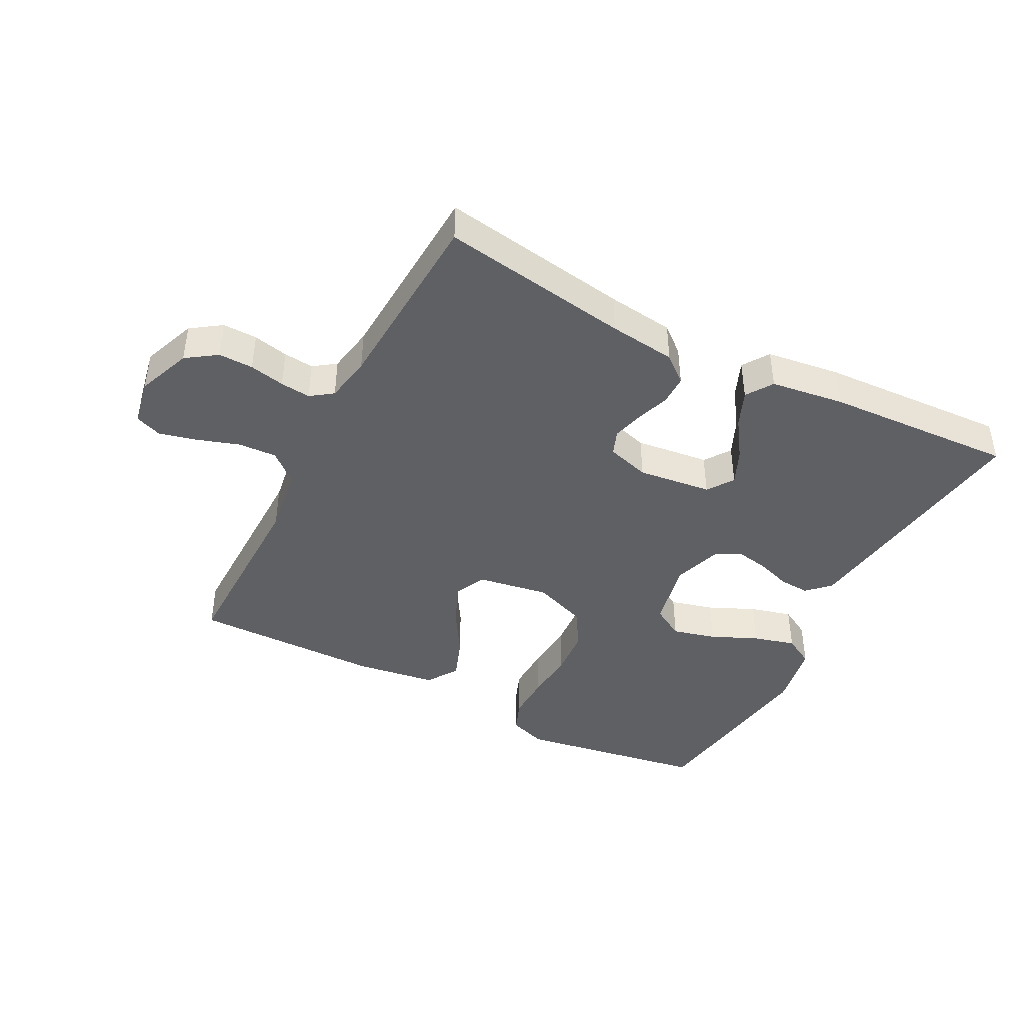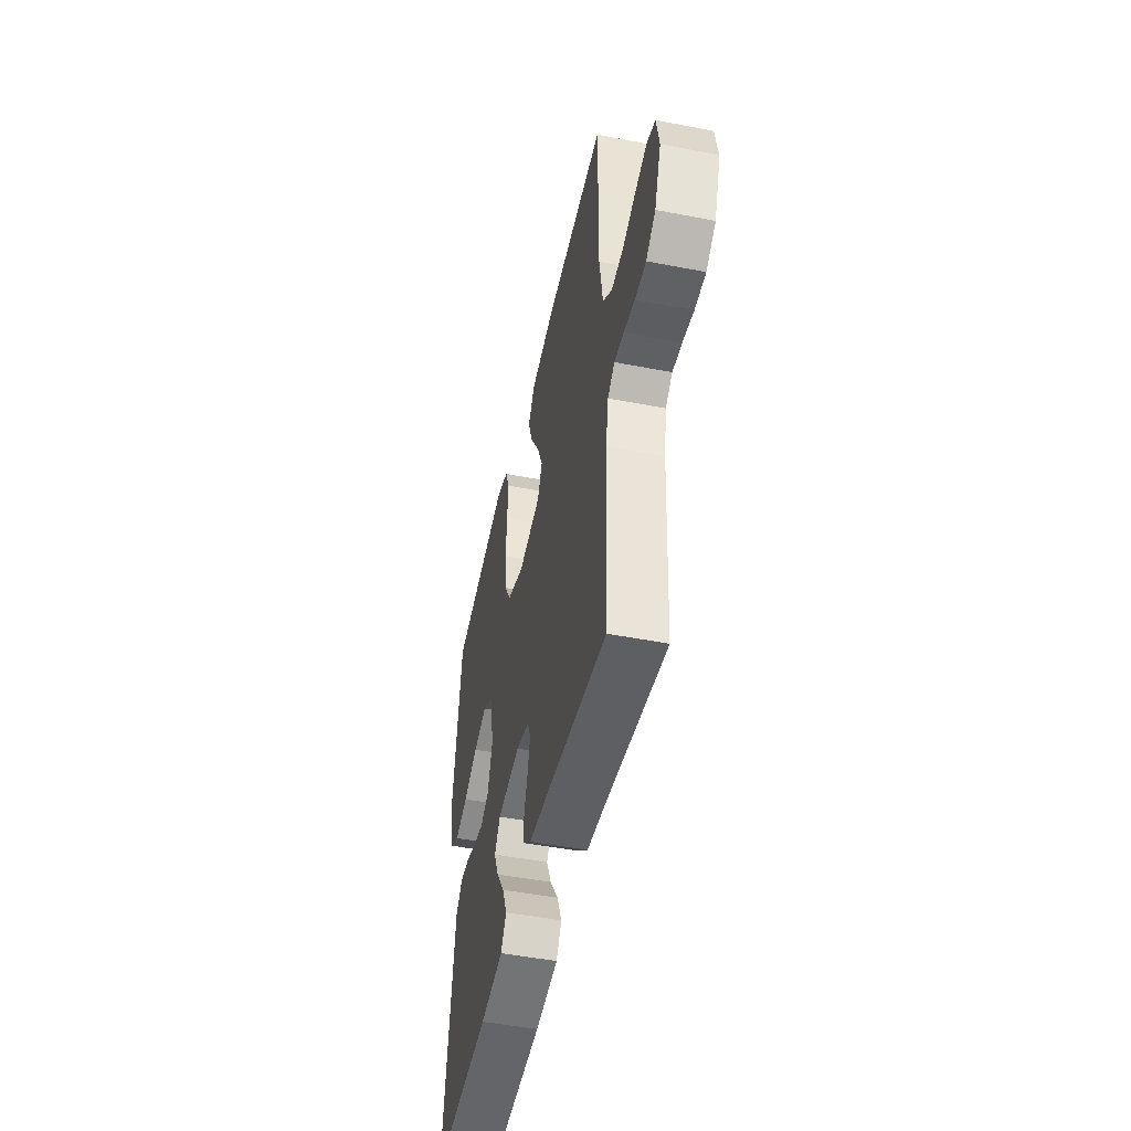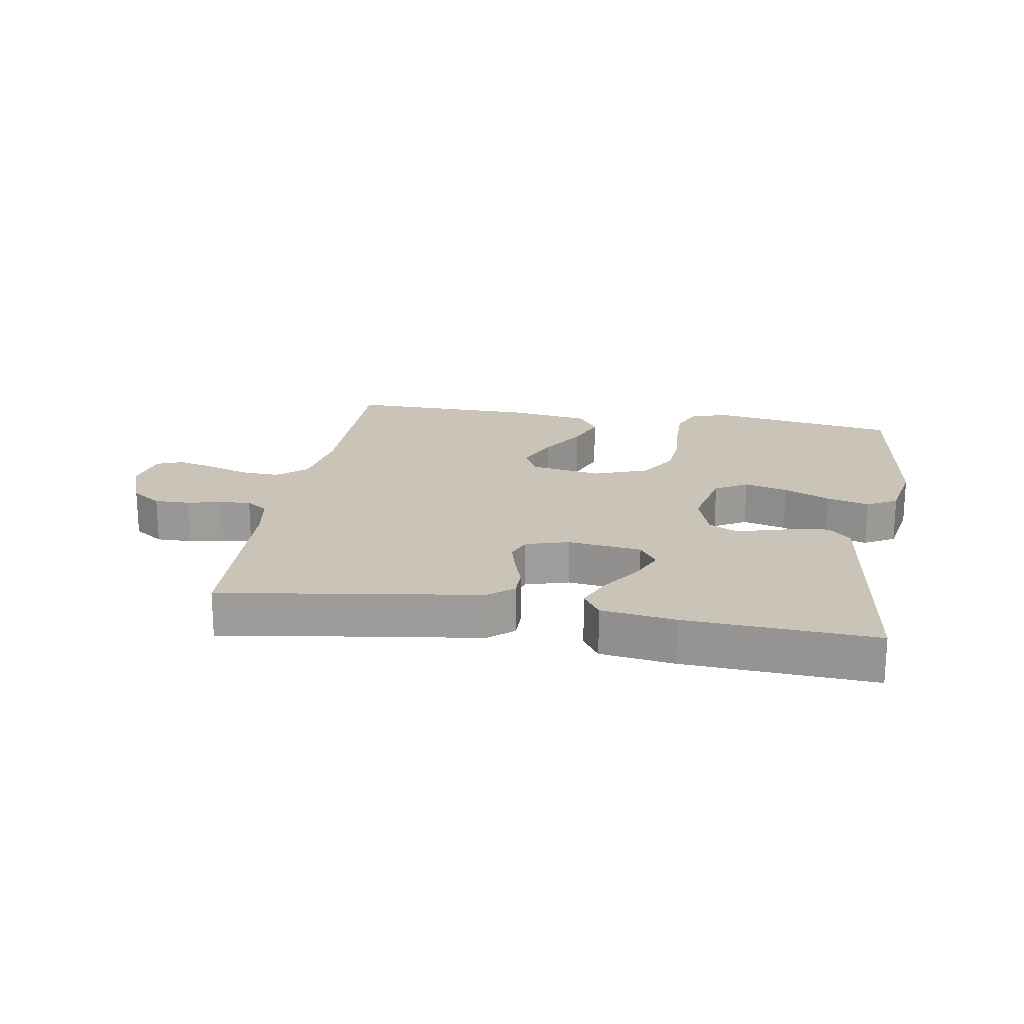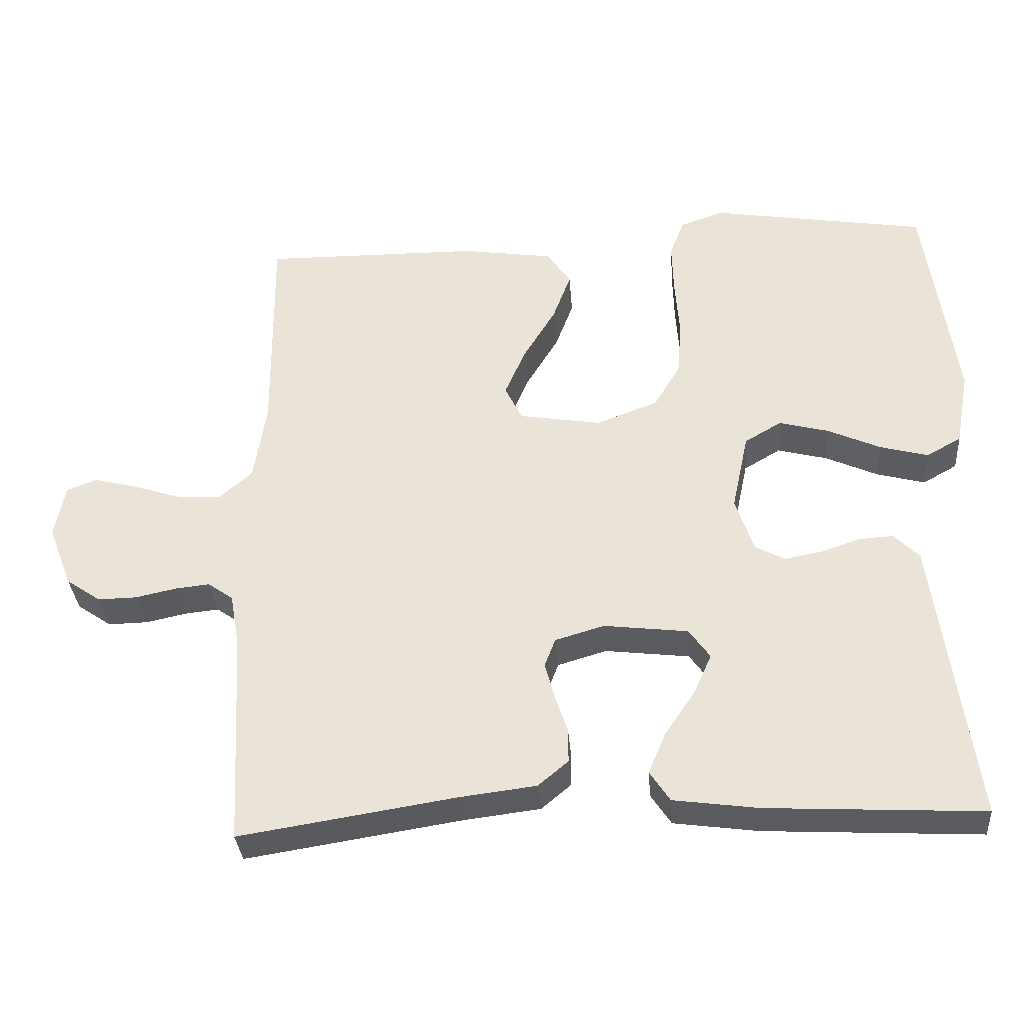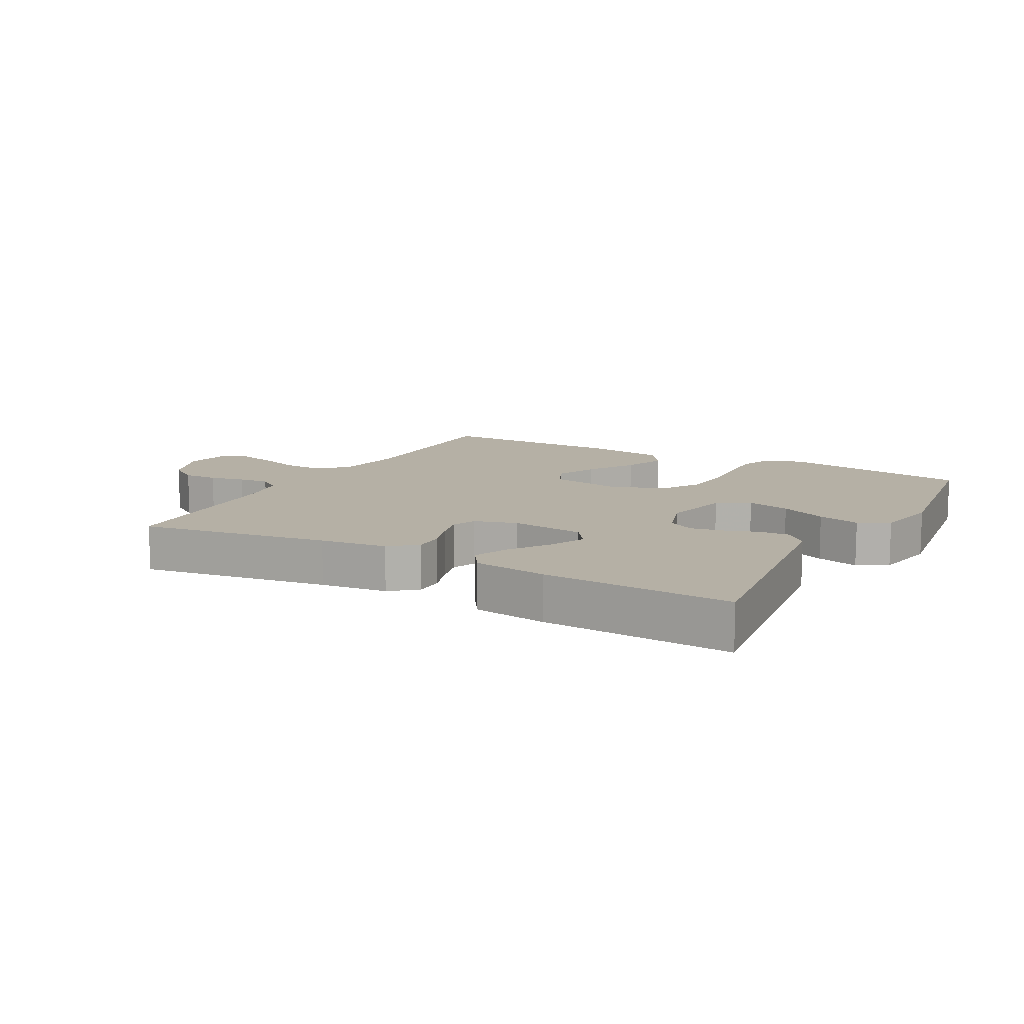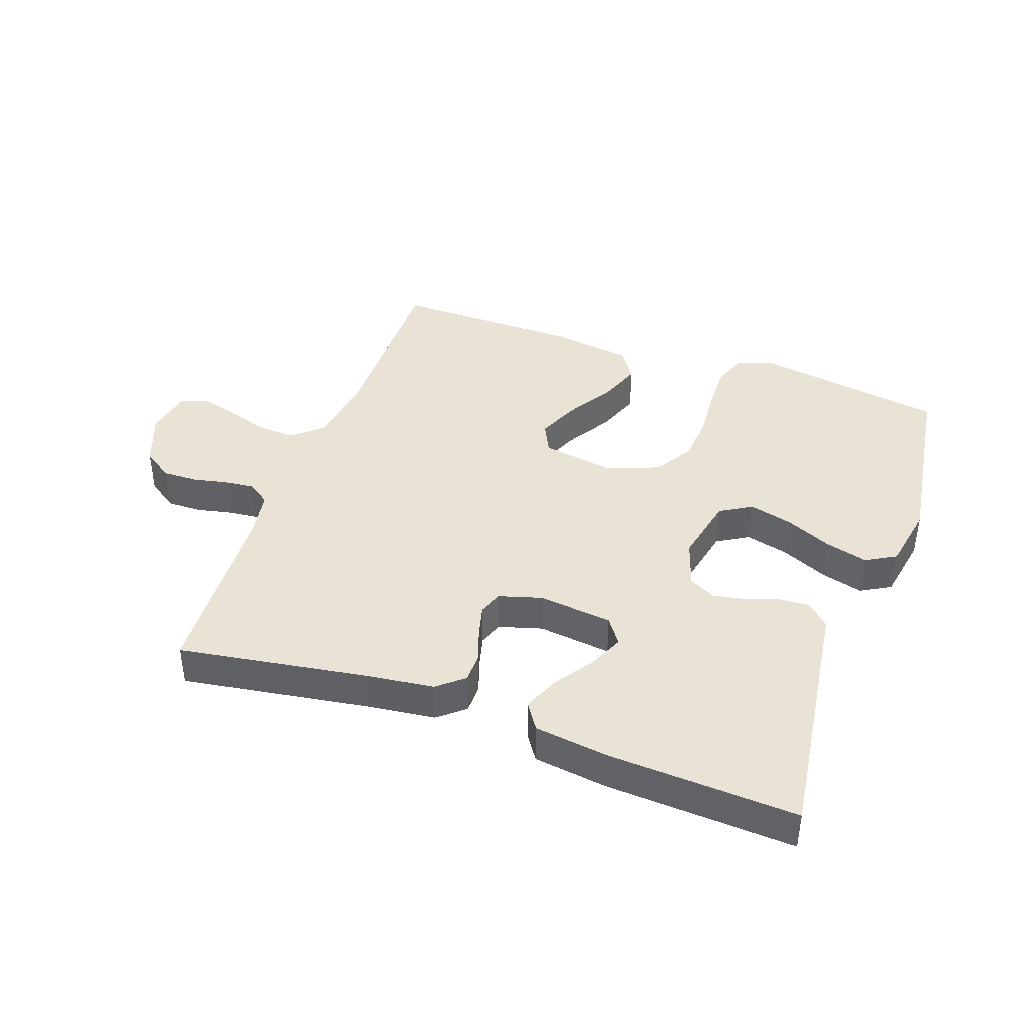
<metadata>
{"format":"obj","ext":"obj","renderer":"f3d","projection":"perspective","resolution":1024,"background":"white","views":[{"elev":-42.8,"azim":152.5,"up":"+Y"},{"elev":-48.4,"azim":77.8,"up":"+Z"},{"elev":19.9,"azim":-170.3,"up":"+Y"},{"elev":-33.6,"azim":-175.6,"up":"+Z"},{"elev":11.7,"azim":-151.1,"up":"+Y"},{"elev":41.2,"azim":-160.4,"up":"+Y"}]}
</metadata>
<code>
v 0.5 0.07 0.5
v 0.497 0.07 0.2
v 0.514 0.07 0.09
v 0.56 0.07 0.05
v 0.621 0.07 0.053
v 0.688 0.07 0.075
v 0.748 0.07 0.09
v 0.79 0.07 0.074
v 0.804 0.07 0
v 0.771 0.07 -0.086
v 0.723 0.07 -0.119
v 0.668 0.07 -0.118
v 0.612 0.07 -0.106
v 0.564 0.07 -0.101
v 0.529 0.07 -0.126
v 0.516 0.07 -0.2
v 0.5 0.07 -0.5
v 0.2 0.07 -0.453
v 0.094 0.07 -0.44
v 0.052 0.07 -0.405
v 0.052 0.07 -0.358
v 0.07 0.07 -0.305
v 0.083 0.07 -0.255
v 0.068 0.07 -0.216
v 0 0.07 -0.196
v -0.117 0.07 -0.21
v -0.146 0.07 -0.251
v -0.121 0.07 -0.307
v -0.079 0.07 -0.369
v -0.055 0.07 -0.426
v -0.083 0.07 -0.468
v -0.2 0.07 -0.484
v -0.5 0.07 -0.5
v -0.46 0.07 -0.2
v -0.447 0.07 -0.102
v -0.412 0.07 -0.067
v -0.364 0.07 -0.07
v -0.311 0.07 -0.088
v -0.259 0.07 -0.098
v -0.217 0.07 -0.076
v -0.192 0.07 0
v -0.215 0.07 0.108
v -0.266 0.07 0.138
v -0.335 0.07 0.12
v -0.408 0.07 0.087
v -0.475 0.07 0.069
v -0.523 0.07 0.096
v -0.542 0.07 0.2
v -0.5 0.07 0.5
v -0.2 0.07 0.549
v -0.14 0.07 0.528
v -0.12 0.07 0.476
v -0.122 0.07 0.403
v -0.128 0.07 0.322
v -0.122 0.07 0.246
v -0.085 0.07 0.185
v 0 0.07 0.153
v 0.114 0.07 0.172
v 0.138 0.07 0.221
v 0.109 0.07 0.288
v 0.064 0.07 0.362
v 0.039 0.07 0.429
v 0.072 0.07 0.478
v 0.2 0.07 0.497
v 0.5 0 0.5
v 0.497 0 0.2
v 0.514 0 0.09
v 0.56 0 0.05
v 0.621 0 0.053
v 0.688 0 0.075
v 0.748 0 0.09
v 0.79 0 0.074
v 0.804 0 0
v 0.771 0 -0.086
v 0.723 0 -0.119
v 0.668 0 -0.118
v 0.612 0 -0.106
v 0.564 0 -0.101
v 0.529 0 -0.126
v 0.516 0 -0.2
v 0.5 0 -0.5
v 0.2 0 -0.453
v 0.094 0 -0.44
v 0.052 0 -0.405
v 0.052 0 -0.358
v 0.07 0 -0.305
v 0.083 0 -0.255
v 0.068 0 -0.216
v 0 0 -0.196
v -0.117 0 -0.21
v -0.146 0 -0.251
v -0.121 0 -0.307
v -0.079 0 -0.369
v -0.055 0 -0.426
v -0.083 0 -0.468
v -0.2 0 -0.484
v -0.5 0 -0.5
v -0.46 0 -0.2
v -0.447 0 -0.102
v -0.412 0 -0.067
v -0.364 0 -0.07
v -0.311 0 -0.088
v -0.259 0 -0.098
v -0.217 0 -0.076
v -0.192 0 0
v -0.215 0 0.108
v -0.266 0 0.138
v -0.335 0 0.12
v -0.408 0 0.087
v -0.475 0 0.069
v -0.523 0 0.096
v -0.542 0 0.2
v -0.5 0 0.5
v -0.2 0 0.549
v -0.14 0 0.528
v -0.12 0 0.476
v -0.122 0 0.403
v -0.128 0 0.322
v -0.122 0 0.246
v -0.085 0 0.185
v 0 0 0.153
v 0.114 0 0.172
v 0.138 0 0.221
v 0.109 0 0.288
v 0.064 0 0.362
v 0.039 0 0.429
v 0.072 0 0.478
v 0.2 0 0.497
f 64 1 2
f 63 64 2
f 62 63 2
f 61 62 2
f 60 61 2
f 59 60 2 3
f 58 59 3 4
f 57 58 4
f 52 53 54
f 51 52 54
f 50 51 54
f 49 50 54
f 48 49 54
f 47 48 54
f 46 47 54
f 45 46 54
f 44 45 54
f 43 44 54 55
f 42 43 55 56
f 36 37 38
f 35 36 38
f 34 35 38
f 33 34 38
f 32 33 38
f 31 32 38
f 30 31 38
f 29 30 38
f 28 29 38
f 27 28 38 39
f 26 27 39 40
f 20 21 22
f 19 20 22
f 18 19 22
f 18 22 23
f 17 18 23
f 16 17 23
f 15 16 23 24
f 11 12 13
f 10 11 13
f 9 10 13
f 8 9 13
f 7 8 13
f 6 7 13
f 5 6 13
f 4 5 13 14
f 15 24 25
f 14 15 25
f 4 14 25
f 57 4 25
f 26 40 41
f 25 26 41
f 57 25 41
f 56 57 41
f 41 42 56
f 66 65 128
f 66 128 127
f 66 127 126
f 66 126 125
f 66 125 124
f 67 66 124 123
f 68 67 123 122
f 68 122 121
f 118 117 116
f 118 116 115
f 118 115 114
f 118 114 113
f 118 113 112
f 118 112 111
f 118 111 110
f 118 110 109
f 118 109 108
f 119 118 108 107
f 120 119 107 106
f 102 101 100
f 102 100 99
f 102 99 98
f 102 98 97
f 102 97 96
f 102 96 95
f 102 95 94
f 102 94 93
f 102 93 92
f 103 102 92 91
f 104 103 91 90
f 86 85 84
f 86 84 83
f 86 83 82
f 87 86 82
f 87 82 81
f 87 81 80
f 88 87 80 79
f 77 76 75
f 77 75 74
f 77 74 73
f 77 73 72
f 77 72 71
f 77 71 70
f 77 70 69
f 78 77 69 68
f 89 88 79
f 89 79 78
f 89 78 68
f 89 68 121
f 105 104 90
f 105 90 89
f 105 89 121
f 105 121 120
f 120 106 105
f 1 65 66 2
f 2 66 67 3
f 3 67 68 4
f 4 68 69 5
f 5 69 70 6
f 6 70 71 7
f 7 71 72 8
f 8 72 73 9
f 9 73 74 10
f 10 74 75 11
f 11 75 76 12
f 12 76 77 13
f 13 77 78 14
f 14 78 79 15
f 15 79 80 16
f 16 80 81 17
f 17 81 82 18
f 18 82 83 19
f 19 83 84 20
f 20 84 85 21
f 21 85 86 22
f 22 86 87 23
f 23 87 88 24
f 24 88 89 25
f 25 89 90 26
f 26 90 91 27
f 27 91 92 28
f 28 92 93 29
f 29 93 94 30
f 30 94 95 31
f 31 95 96 32
f 32 96 97 33
f 33 97 98 34
f 34 98 99 35
f 35 99 100 36
f 36 100 101 37
f 37 101 102 38
f 38 102 103 39
f 39 103 104 40
f 40 104 105 41
f 41 105 106 42
f 42 106 107 43
f 43 107 108 44
f 44 108 109 45
f 45 109 110 46
f 46 110 111 47
f 47 111 112 48
f 48 112 113 49
f 49 113 114 50
f 50 114 115 51
f 51 115 116 52
f 52 116 117 53
f 53 117 118 54
f 54 118 119 55
f 55 119 120 56
f 56 120 121 57
f 57 121 122 58
f 58 122 123 59
f 59 123 124 60
f 60 124 125 61
f 61 125 126 62
f 62 126 127 63
f 63 127 128 64
f 64 128 65 1

</code>
